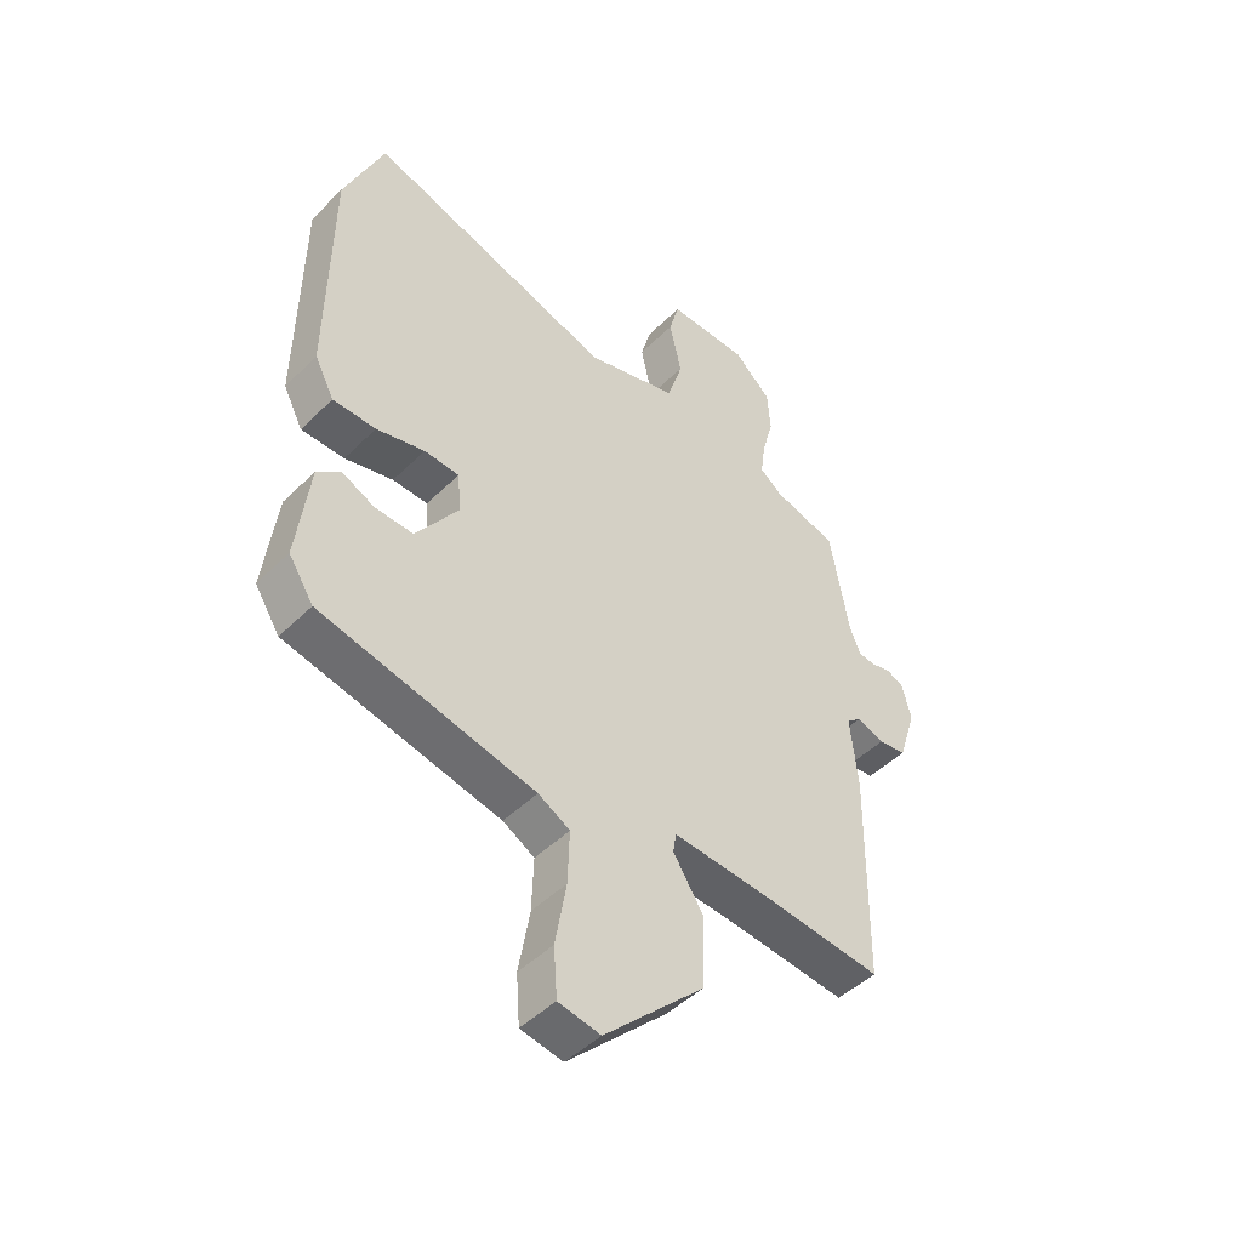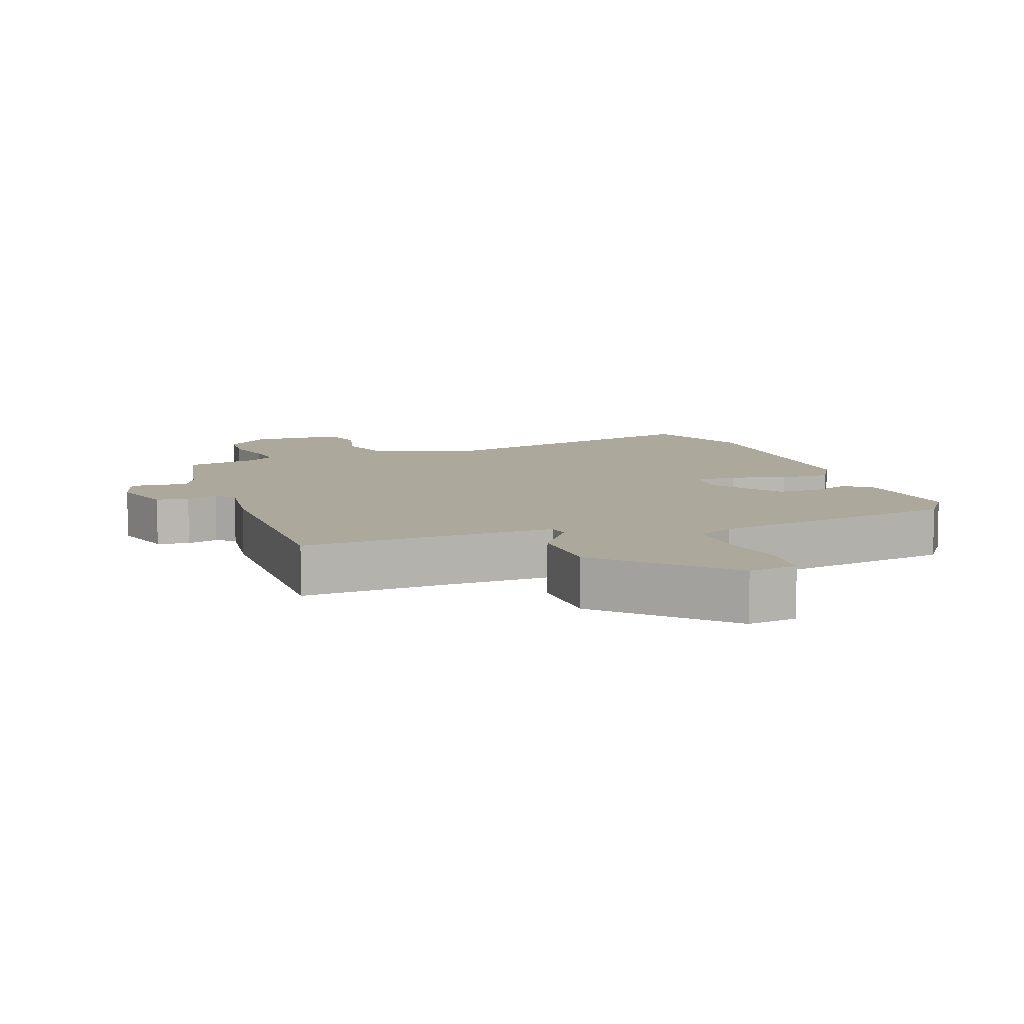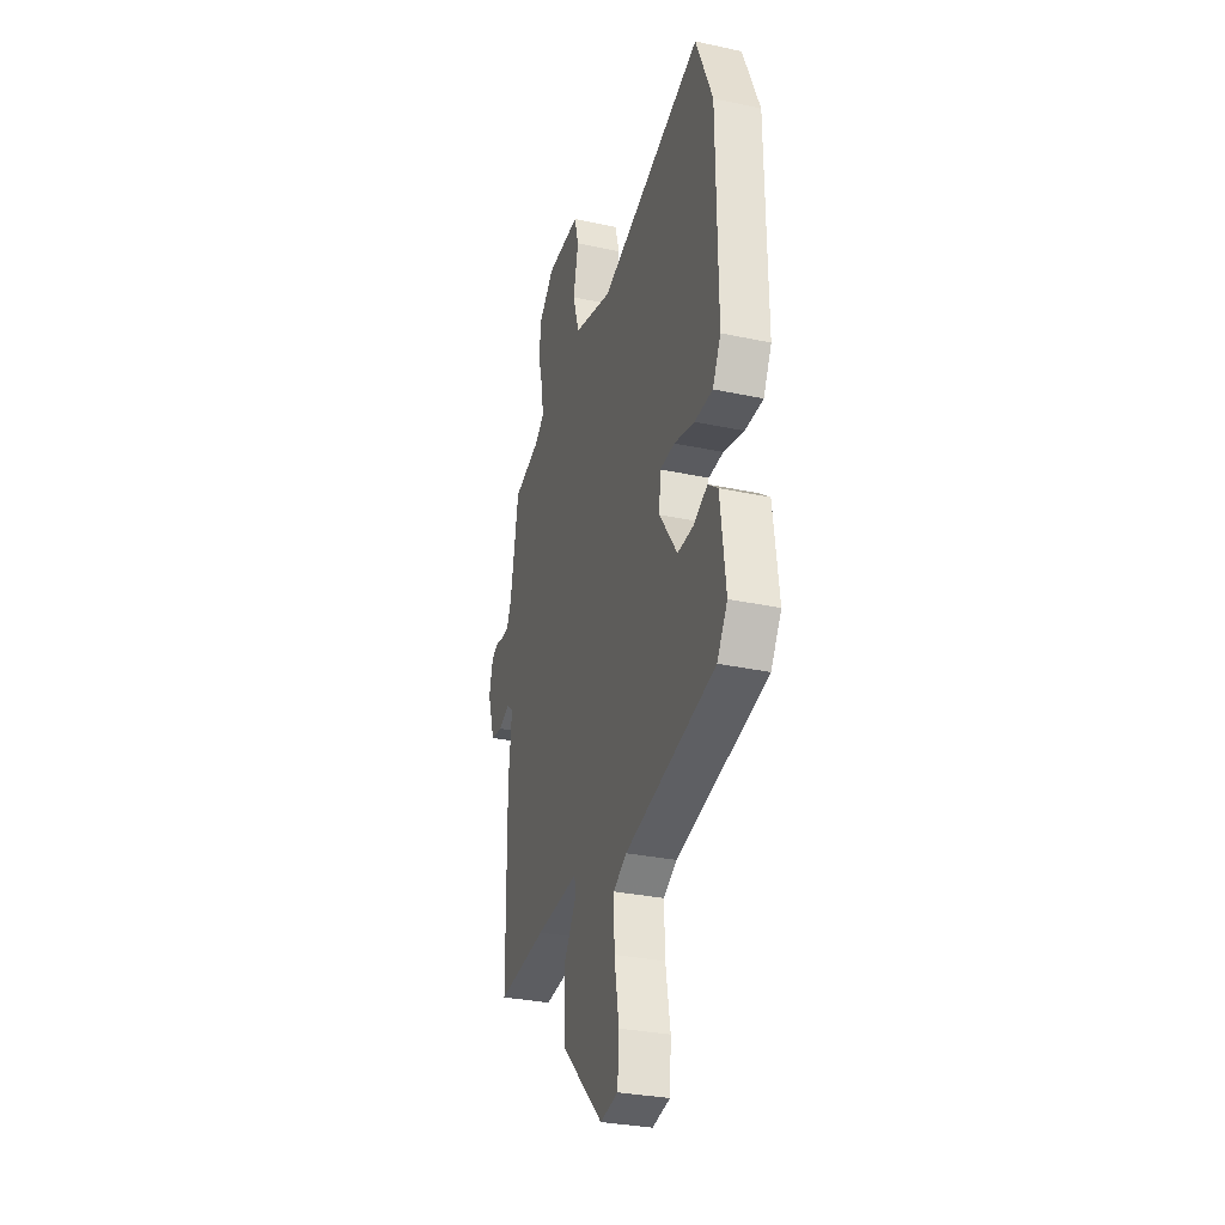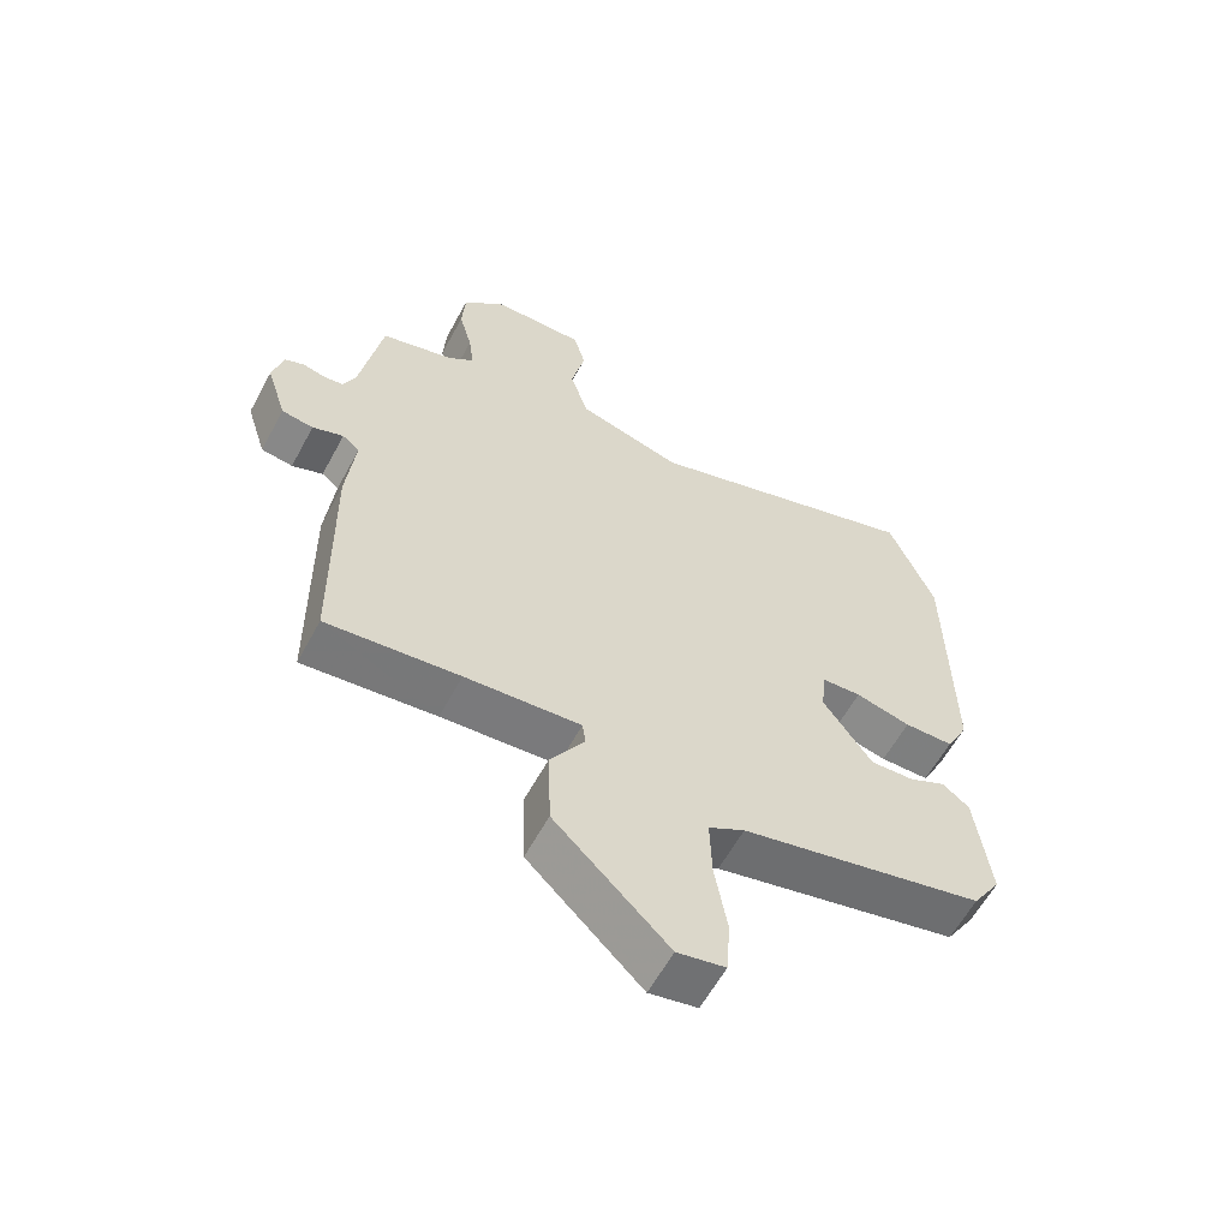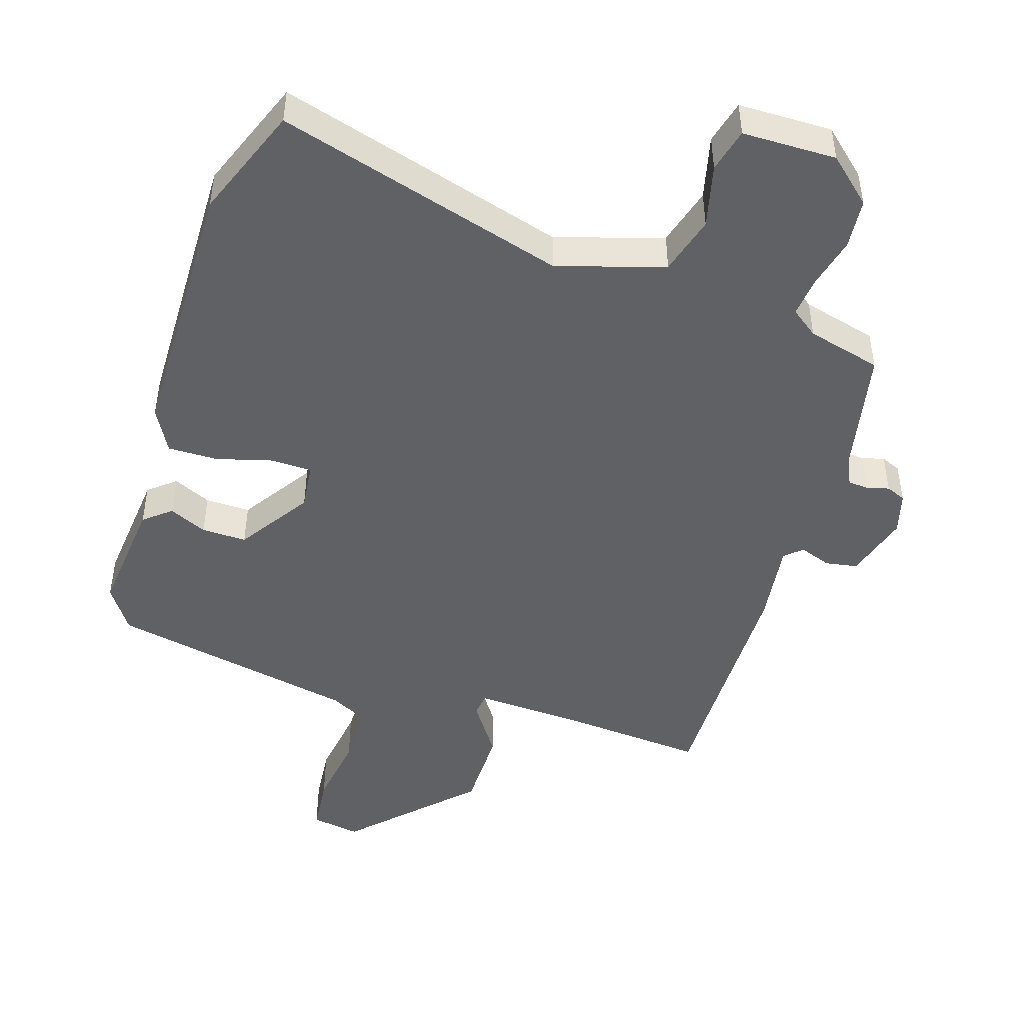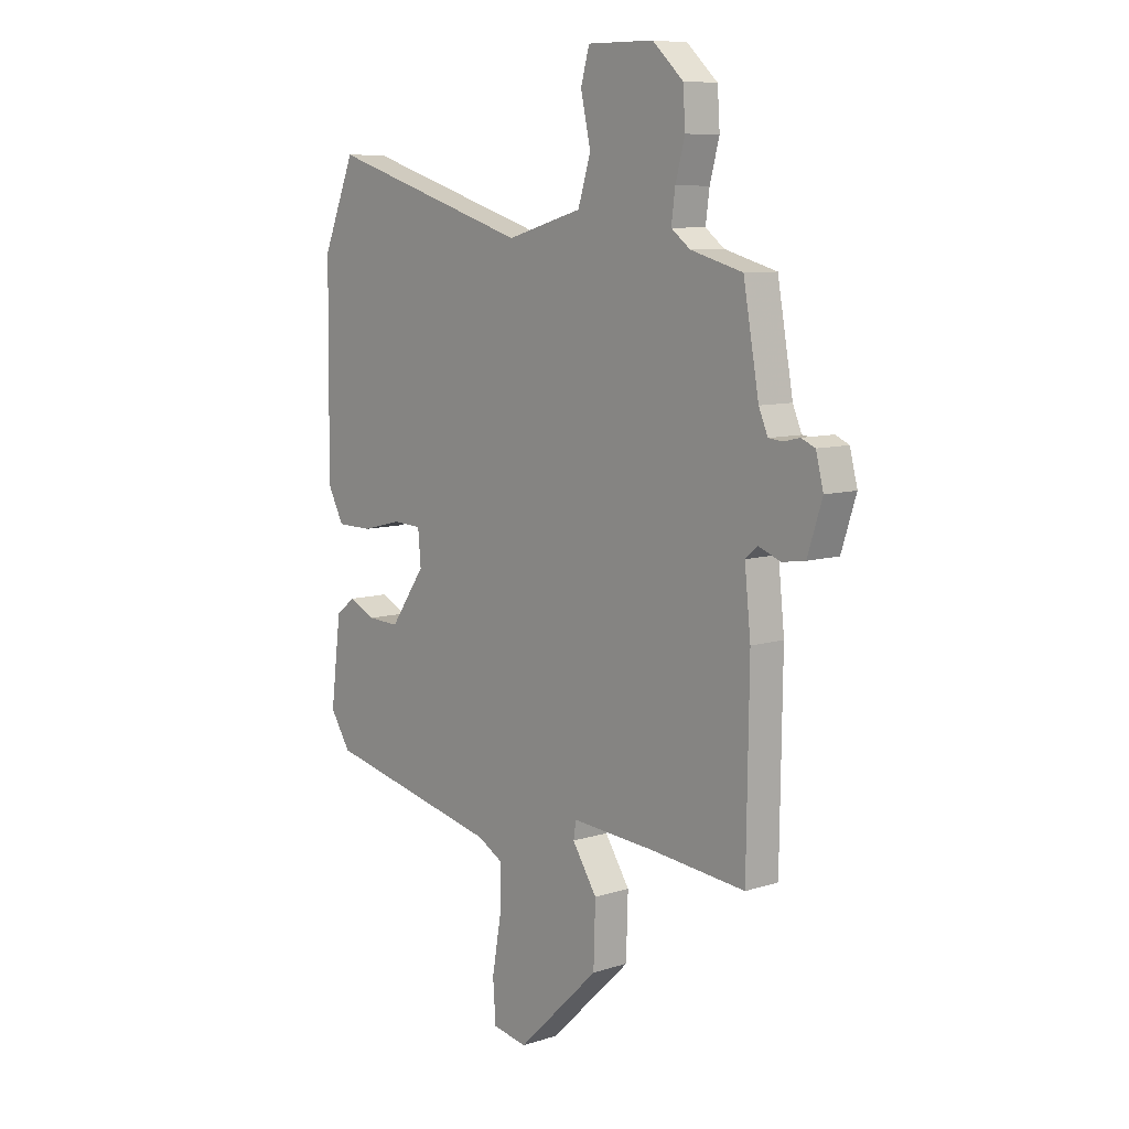
<metadata>
{"format":"obj","ext":"obj","renderer":"f3d","projection":"perspective","resolution":1024,"background":"white","views":[{"elev":-46.9,"azim":-42.0,"up":"+Z"},{"elev":8.5,"azim":162.1,"up":"+Y"},{"elev":-30.9,"azim":-107.1,"up":"+Z"},{"elev":-59.9,"azim":151.7,"up":"+Z"},{"elev":-47.0,"azim":-16.2,"up":"+Y"},{"elev":8.5,"azim":49.0,"up":"+Z"}]}
</metadata>
<code>
v 0.508 0.07 -0.472
v 0.306 0.07 -0.451
v 0.13 0.07 -0.438
v 0.125 0.07 -0.473
v 0.177 0.07 -0.554
v 0.173 0.07 -0.679
v 0 0.07 -0.846
v -0.073 0.07 -0.832
v -0.079 0.07 -0.748
v -0.06 0.07 -0.638
v -0.057 0.07 -0.546
v -0.112 0.07 -0.515
v -0.484 0.07 -0.431
v -0.527 0.07 -0.364
v -0.505 0.07 -0.188
v -0.464 0.07 -0.156
v -0.408 0.07 -0.183
v -0.341 0.07 -0.186
v -0.267 0.07 -0.08
v -0.273 0.07 -0.01
v -0.334 0.07 -0.007
v -0.418 0.07 -0.028
v -0.493 0.07 -0.027
v -0.527 0.07 0.039
v -0.523 0.07 0.444
v -0.454 0.07 0.611
v -0.025 0.07 0.475
v 0.135 0.07 0.52
v 0.162 0.07 0.607
v 0.141 0.07 0.702
v 0.159 0.07 0.767
v 0.299 0.07 0.765
v 0.364 0.07 0.704
v 0.369 0.07 0.629
v 0.349 0.07 0.555
v 0.341 0.07 0.494
v 0.381 0.07 0.463
v 0.491 0.07 0.432
v 0.524 0.07 0.245
v 0.543 0.07 0.2
v 0.573 0.07 0.197
v 0.607 0.07 0.205
v 0.636 0.07 0.192
v 0.652 0.07 0.129
v 0.621 0.07 0.032
v 0.573 0.07 0.025
v 0.526 0.07 0.043
v 0.5 0.07 0.021
v 0.513 0.07 -0.104
v 0.508 0 -0.472
v 0.306 0 -0.451
v 0.13 0 -0.438
v 0.125 0 -0.473
v 0.177 0 -0.554
v 0.173 0 -0.679
v 0 0 -0.846
v -0.073 0 -0.832
v -0.079 0 -0.748
v -0.06 0 -0.638
v -0.057 0 -0.546
v -0.112 0 -0.515
v -0.484 0 -0.431
v -0.527 0 -0.364
v -0.505 0 -0.188
v -0.464 0 -0.156
v -0.408 0 -0.183
v -0.341 0 -0.186
v -0.267 0 -0.08
v -0.273 0 -0.01
v -0.334 0 -0.007
v -0.418 0 -0.028
v -0.493 0 -0.027
v -0.527 0 0.039
v -0.523 0 0.444
v -0.454 0 0.611
v -0.025 0 0.475
v 0.135 0 0.52
v 0.162 0 0.607
v 0.141 0 0.702
v 0.159 0 0.767
v 0.299 0 0.765
v 0.364 0 0.704
v 0.369 0 0.629
v 0.349 0 0.555
v 0.341 0 0.494
v 0.381 0 0.463
v 0.491 0 0.432
v 0.524 0 0.245
v 0.543 0 0.2
v 0.573 0 0.197
v 0.607 0 0.205
v 0.636 0 0.192
v 0.652 0 0.129
v 0.621 0 0.032
v 0.573 0 0.025
v 0.526 0 0.043
v 0.5 0 0.021
v 0.513 0 -0.104
f 48 49 1 2
f 44 45 46 47
f 42 43 44 47
f 41 42 47 48
f 40 41 48
f 39 40 48 2
f 37 38 39 2
f 32 33 34 35
f 32 35 36
f 29 30 31 32
f 28 29 32 36
f 27 28 36 37
f 25 26 27
f 21 22 23 24
f 20 21 24 25
f 14 15 16 17
f 12 13 14 17
f 11 12 17 18
f 7 8 9 10
f 7 10 11
f 4 5 6 7
f 3 4 7 11
f 27 37 2 3
f 20 25 27 3
f 19 20 3 11
f 11 18 19
f 51 50 98 97
f 96 95 94 93
f 96 93 92 91
f 97 96 91 90
f 97 90 89
f 51 97 89 88
f 51 88 87 86
f 84 83 82 81
f 85 84 81
f 81 80 79 78
f 85 81 78 77
f 86 85 77 76
f 76 75 74
f 73 72 71 70
f 74 73 70 69
f 66 65 64 63
f 66 63 62 61
f 67 66 61 60
f 59 58 57 56
f 60 59 56
f 56 55 54 53
f 60 56 53 52
f 52 51 86 76
f 52 76 74 69
f 60 52 69 68
f 68 67 60
f 1 50 51 2
f 2 51 52 3
f 3 52 53 4
f 4 53 54 5
f 5 54 55 6
f 6 55 56 7
f 7 56 57 8
f 8 57 58 9
f 9 58 59 10
f 10 59 60 11
f 11 60 61 12
f 12 61 62 13
f 13 62 63 14
f 14 63 64 15
f 15 64 65 16
f 16 65 66 17
f 17 66 67 18
f 18 67 68 19
f 19 68 69 20
f 20 69 70 21
f 21 70 71 22
f 22 71 72 23
f 23 72 73 24
f 24 73 74 25
f 25 74 75 26
f 26 75 76 27
f 27 76 77 28
f 28 77 78 29
f 29 78 79 30
f 30 79 80 31
f 31 80 81 32
f 32 81 82 33
f 33 82 83 34
f 34 83 84 35
f 35 84 85 36
f 36 85 86 37
f 37 86 87 38
f 38 87 88 39
f 39 88 89 40
f 40 89 90 41
f 41 90 91 42
f 42 91 92 43
f 43 92 93 44
f 44 93 94 45
f 45 94 95 46
f 46 95 96 47
f 47 96 97 48
f 48 97 98 49
f 49 98 50 1

</code>
